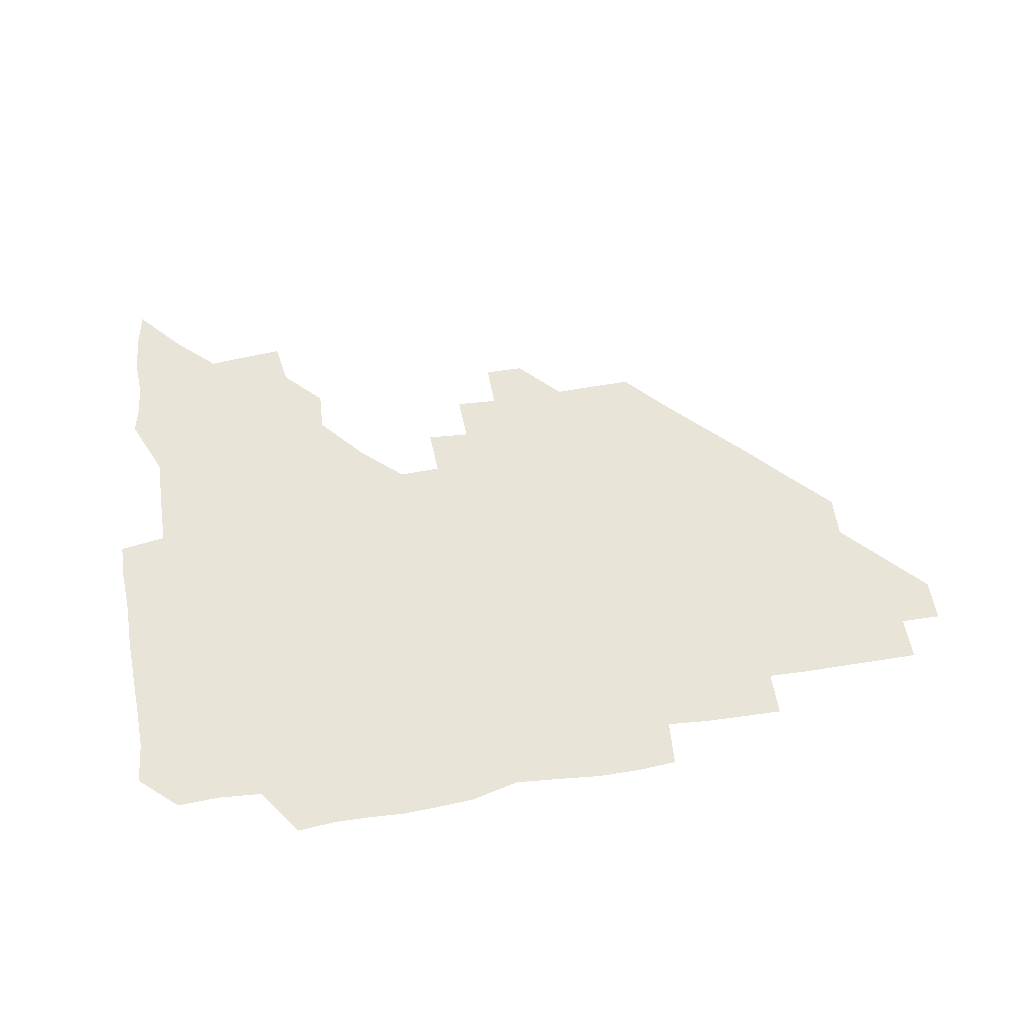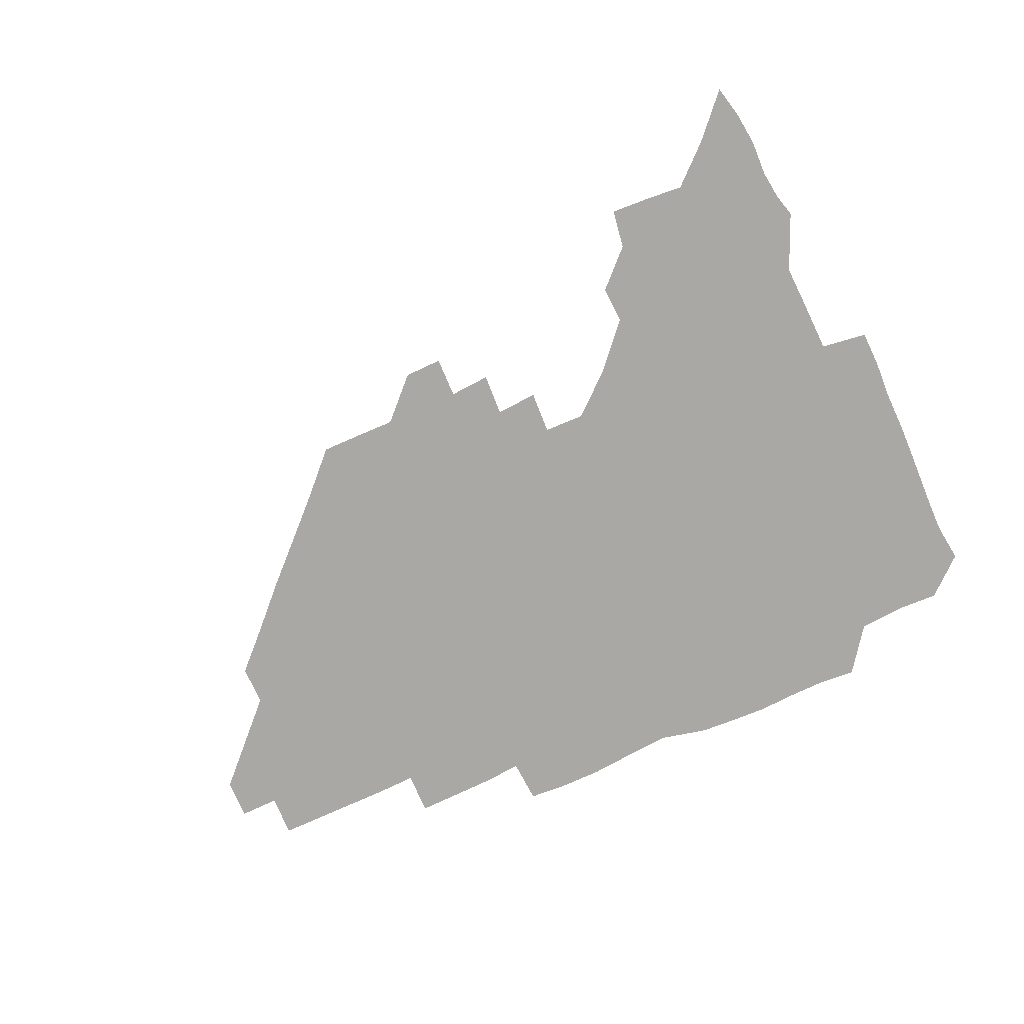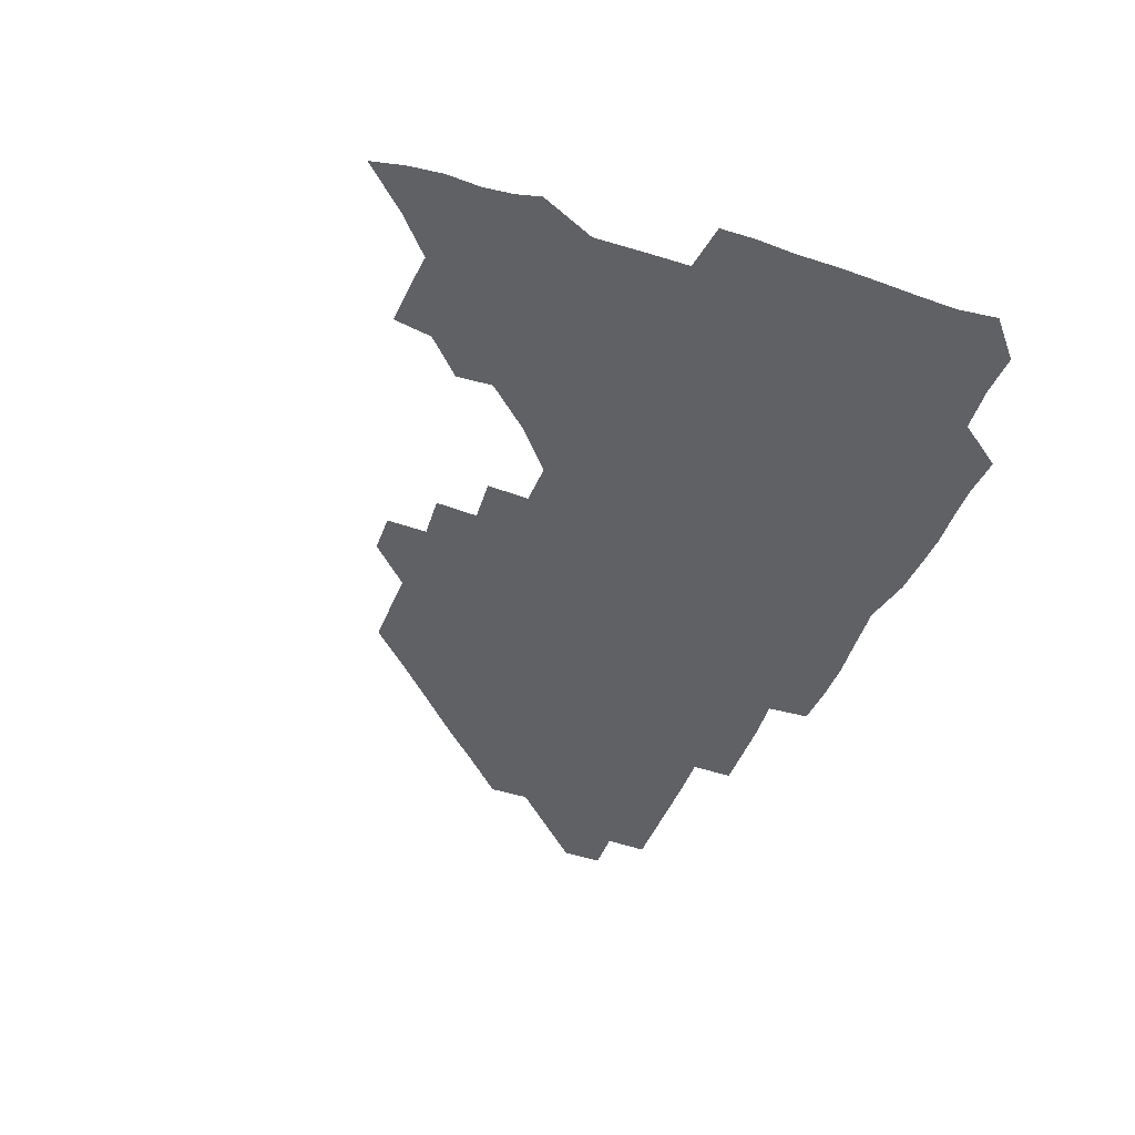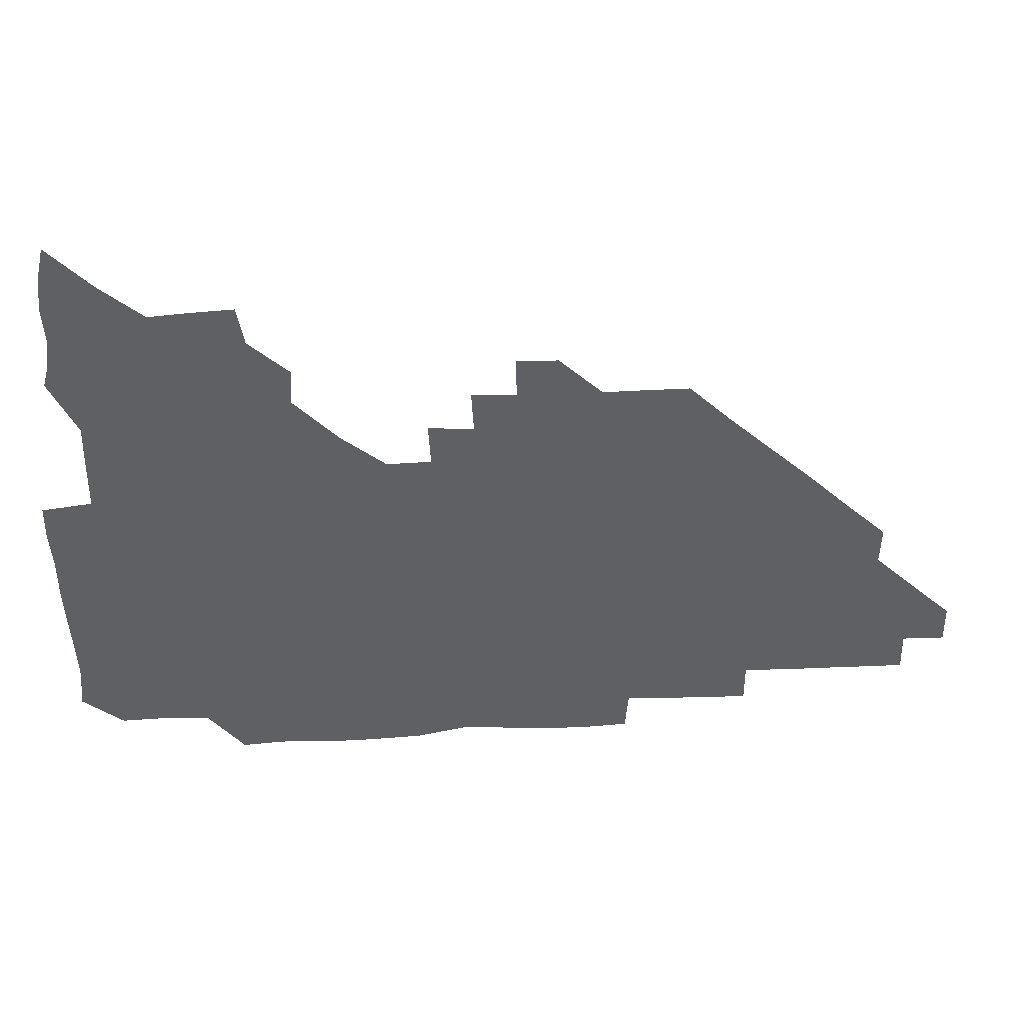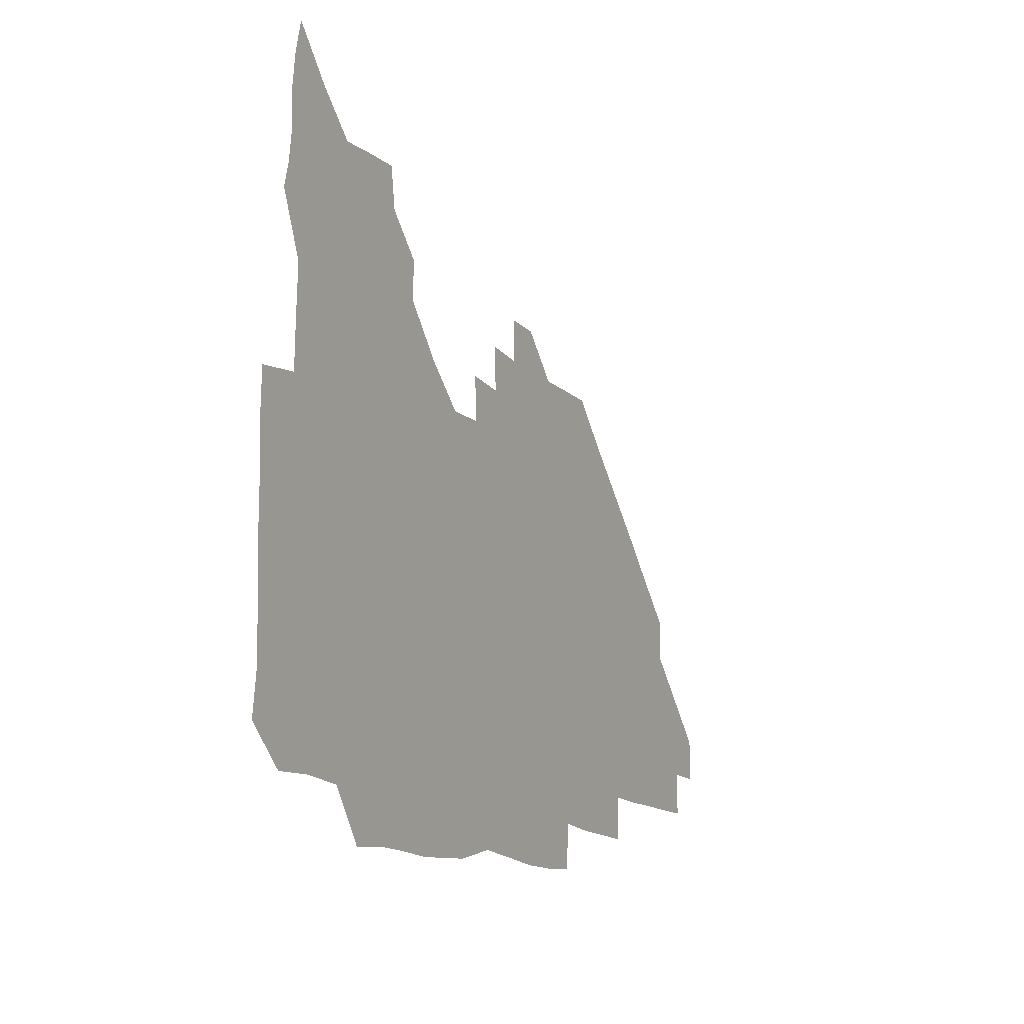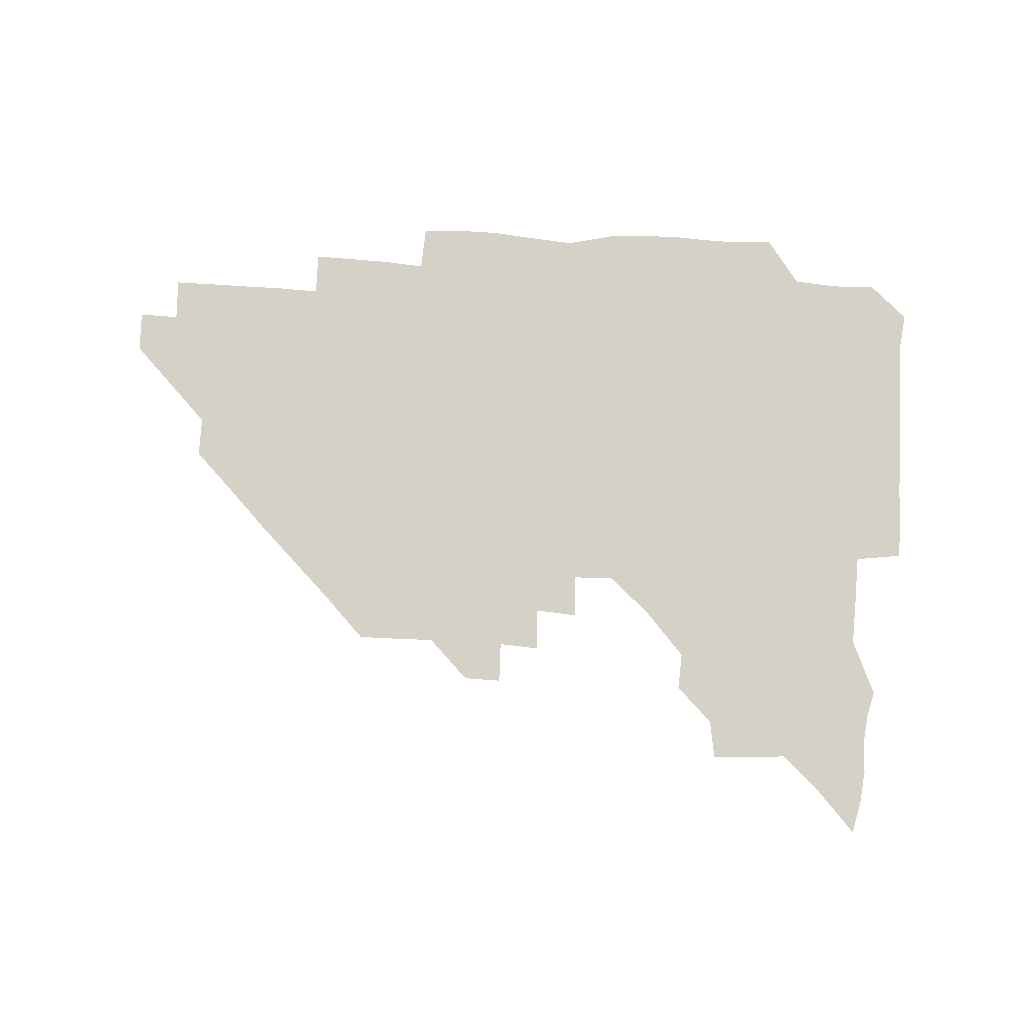
<metadata>
{"format":"obj","ext":"obj","renderer":"f3d","projection":"perspective","resolution":1024,"background":"white","views":[{"elev":60.6,"azim":-9.6,"up":"+Z"},{"elev":-75.2,"azim":-155.9,"up":"+Z"},{"elev":-45.7,"azim":-111.1,"up":"+Z"},{"elev":45.9,"azim":-3.0,"up":"+Y"},{"elev":-13.3,"azim":-63.6,"up":"+Y"},{"elev":79.4,"azim":-176.8,"up":"+Z"}]}
</metadata>
<code>
v 268 193.1 0
v 269.9 208.1 0
v 269.6 223.4 0
v 269.1 238.9 0
v 268.7 254.6 0
v 268.9 270.5 0
v 268.2 285.5 0
v 268.6 298.9 0
v 282.6 180.2 0
v 285.9 196 0
v 286.7 211 0
v 287.2 226 0
v 286.8 240.8 0
v 286.2 255.7 0
v 287.2 271 0
v 287 286 0
v 286.1 301.3 0
v 286.6 319.2 0
v 287.2 336.9 0
v 278 358 0
v 280.4 367.1 0
v 281.7 377.9 0
v 281.2 391 0
v 282.7 403.8 0
v 285.6 416.2 0
v 298.6 180.8 0
v 301.4 196.5 0
v 302.7 212.1 0
v 302.7 226.8 0
v 302 241.3 0
v 301.9 256.2 0
v 303.3 271.4 0
v 303 286 0
v 302.1 300.7 0
v 302 315.7 0
v 303.6 330.9 0
v 304.7 347.3 0
v 302.4 362.7 0
v 298.6 377.1 0
v 299.8 388.7 0
v 300.5 399.9 0
v 315.5 179.5 0
v 316.8 196.7 0
v 317 211.8 0
v 316.8 226.5 0
v 316.6 241.3 0
v 316.6 256.1 0
v 317.8 271.4 0
v 317.8 286.1 0
v 317.3 300.8 0
v 317.9 315.3 0
v 318 329.9 0
v 317.8 345.4 0
v 318.6 359.7 0
v 317.8 373.8 0
v 315.2 386.6 0
v 328.2 161.9 0
v 331.4 182 0
v 331.8 196.9 0
v 331.5 211.6 0
v 330.8 226 0
v 331.1 241 0
v 331.1 255.8 0
v 332.8 271.5 0
v 332.9 286.1 0
v 332.6 300.7 0
v 332.4 315.4 0
v 332.3 330 0
v 331.7 345.3 0
v 332.9 359.2 0
v 332.6 373.3 0
v 329.2 387.7 0
v 342.8 163.1 0
v 345.9 181.4 0
v 346.7 197.1 0
v 346.2 211.4 0
v 346.2 226.3 0
v 345.6 240.8 0
v 346.5 256.1 0
v 347.7 271.4 0
v 348.2 286 0
v 347.8 300.5 0
v 346.6 315.7 0
v 346.2 330.6 0
v 346.1 345.4 0
v 346.4 359.7 0
v 346.4 373.9 0
v 344.1 388.6 0
v 356.9 162.8 0
v 361 181.7 0
v 361.6 197.1 0
v 361.7 211.8 0
v 361.2 226.3 0
v 361.7 241.4 0
v 361.7 256.3 0
v 362.6 271.3 0
v 362.7 285.9 0
v 362.9 300.2 0
v 362.1 314.8 0
v 360.7 330.1 0
v 359.4 346.4 0
v 360.2 360.3 0
v 370.4 162 0
v 375.7 182.5 0
v 376.8 197.5 0
v 377.2 212.2 0
v 376.5 226.5 0
v 377.6 241.9 0
v 377.6 256.7 0
v 377.5 271.3 0
v 377.4 285.9 0
v 377.3 300.2 0
v 376.4 314.8 0
v 374.9 329 0
v 384 162.5 0
v 390.1 182.7 0
v 392.5 198.4 0
v 392.3 212.4 0
v 392.3 227.1 0
v 392.3 241.8 0
v 391.9 256.4 0
v 391.8 271.2 0
v 391.9 285.9 0
v 391.4 300.7 0
v 390.6 315.4 0
v 397.5 163.3 0
v 405.5 183.5 0
v 407.3 198.3 0
v 407.2 212.4 0
v 407.1 226.9 0
v 406.6 241.4 0
v 406.7 256.3 0
v 406.4 271 0
v 407.1 285.7 0
v 406.4 300.9 0
v 406.1 315.8 0
v 405.3 332.1 0
v 415.7 167.5 0
v 421.1 183.6 0
v 421.7 197.6 0
v 421.8 212 0
v 422 226.8 0
v 421.5 241.3 0
v 421.7 256.3 0
v 421.5 271.1 0
v 421.4 286.1 0
v 421.3 301 0
v 421 316.1 0
v 421.2 330.9 0
v 420.5 347.1 0
v 432.8 166.1 0
v 436.1 182.8 0
v 436.5 197.1 0
v 436.5 211.7 0
v 436.6 226.5 0
v 436.5 241.4 0
v 436.5 256.2 0
v 436.3 271.1 0
v 436.3 286 0
v 436.6 300.7 0
v 436.3 315.7 0
v 436.1 331.1 0
v 436 346.1 0
v 435.7 361.6 0
v 448.8 164.6 0
v 451 182.2 0
v 451.3 196.8 0
v 451.7 211.9 0
v 451.5 226.4 0
v 451.3 241.2 0
v 451.2 256.1 0
v 451.4 271 0
v 451.1 286 0
v 451.3 300.8 0
v 451.2 315.8 0
v 451.1 330.8 0
v 450.8 345.7 0
v 450.1 361.3 0
v 464.3 164.5 0
v 465.7 181.7 0
v 466.2 196.8 0
v 466.4 211.6 0
v 466.4 226.4 0
v 466.3 241.2 0
v 466.2 256.1 0
v 466.5 271 0
v 466.4 285.8 0
v 466.3 300.9 0
v 466.2 315.8 0
v 466.1 330.6 0
v 465.3 346 0
v 479.3 165.5 0
v 480.4 181.8 0
v 481.1 196.7 0
v 481.2 211.3 0
v 481.3 226.3 0
v 481.3 241.2 0
v 481.2 256.1 0
v 481.2 271 0
v 481.4 285.8 0
v 481.1 301.3 0
v 481.1 316 0
v 480.9 330.9 0
v 480.4 346.3 0
v 495.6 180.6 0
v 496 196.6 0
v 496.1 211.2 0
v 496.3 226.4 0
v 496.5 241.3 0
v 496.3 256.1 0
v 496.3 271 0
v 496.3 285.8 0
v 496 301.3 0
v 496 316 0
v 495.8 330.8 0
v 495.3 346.3 0
v 510.9 180.2 0
v 510.9 196.4 0
v 511.1 211.4 0
v 511.2 226.4 0
v 511.2 241.3 0
v 511.2 256.1 0
v 511.3 271 0
v 511.2 285.9 0
v 511 301.1 0
v 510.8 316 0
v 510.4 330.8 0
v 525.7 179.8 0
v 525.6 195.8 0
v 526 211 0
v 526.1 226.3 0
v 526.1 241.2 0
v 526.1 256.1 0
v 526.1 271 0
v 526 285.9 0
v 525.8 300.9 0
v 525.5 316.1 0
v 541.1 195.3 0
v 541 211.2 0
v 540.9 226.5 0
v 541 241.2 0
v 541.1 256.1 0
v 540.8 271 0
v 540.8 285.9 0
v 540.6 301.4 0
v 556.4 195.2 0
v 555.8 211.4 0
v 555.8 226.4 0
v 556 241.1 0
v 555.8 256.2 0
v 555.7 271.1 0
v 555.5 286.1 0
v 571.5 195.1 0
v 570.9 211 0
v 570.7 226.2 0
v 570.7 241.1 0
v 570.4 256.1 0
v 570.6 271.1 0
v 586.1 195 0
v 585.6 210.8 0
v 585.7 225.9 0
v 585 241.3 0
v 600.7 210.5 0
v 600.3 225.8 0
f 9 10 1
f 1 10 2
f 10 11 2
f 2 11 3
f 11 12 3
f 3 12 4
f 12 13 4
f 4 13 5
f 13 14 5
f 5 14 6
f 14 15 6
f 6 15 7
f 15 16 7
f 7 16 8
f 16 17 8
f 9 26 10
f 26 27 10
f 10 27 11
f 27 28 11
f 11 28 12
f 28 29 12
f 12 29 13
f 29 30 13
f 13 30 14
f 30 31 14
f 14 31 15
f 31 32 15
f 15 32 16
f 32 33 16
f 16 33 17
f 33 34 17
f 17 34 18
f 34 35 18
f 18 35 19
f 35 36 19
f 19 36 20
f 36 37 20
f 20 37 21
f 37 38 21
f 21 38 22
f 38 39 22
f 22 39 23
f 39 40 23
f 23 40 24
f 40 41 24
f 24 41 25
f 26 42 27
f 42 43 27
f 27 43 28
f 43 44 28
f 28 44 29
f 44 45 29
f 29 45 30
f 45 46 30
f 30 46 31
f 46 47 31
f 31 47 32
f 47 48 32
f 32 48 33
f 48 49 33
f 33 49 34
f 49 50 34
f 34 50 35
f 50 51 35
f 35 51 36
f 51 52 36
f 36 52 37
f 52 53 37
f 37 53 38
f 53 54 38
f 38 54 39
f 54 55 39
f 39 55 40
f 55 56 40
f 40 56 41
f 57 58 42
f 42 58 43
f 58 59 43
f 43 59 44
f 59 60 44
f 44 60 45
f 60 61 45
f 45 61 46
f 61 62 46
f 46 62 47
f 62 63 47
f 47 63 48
f 63 64 48
f 48 64 49
f 64 65 49
f 49 65 50
f 65 66 50
f 50 66 51
f 66 67 51
f 51 67 52
f 67 68 52
f 52 68 53
f 68 69 53
f 53 69 54
f 69 70 54
f 54 70 55
f 70 71 55
f 55 71 56
f 71 72 56
f 57 73 58
f 73 74 58
f 58 74 59
f 74 75 59
f 59 75 60
f 75 76 60
f 60 76 61
f 76 77 61
f 61 77 62
f 77 78 62
f 62 78 63
f 78 79 63
f 63 79 64
f 79 80 64
f 64 80 65
f 80 81 65
f 65 81 66
f 81 82 66
f 66 82 67
f 82 83 67
f 67 83 68
f 83 84 68
f 68 84 69
f 84 85 69
f 69 85 70
f 85 86 70
f 70 86 71
f 86 87 71
f 71 87 72
f 87 88 72
f 73 89 74
f 89 90 74
f 74 90 75
f 90 91 75
f 75 91 76
f 91 92 76
f 76 92 77
f 92 93 77
f 77 93 78
f 93 94 78
f 78 94 79
f 94 95 79
f 79 95 80
f 95 96 80
f 80 96 81
f 96 97 81
f 81 97 82
f 97 98 82
f 82 98 83
f 98 99 83
f 83 99 84
f 99 100 84
f 84 100 85
f 100 101 85
f 85 101 86
f 101 102 86
f 86 102 87
f 89 103 90
f 103 104 90
f 90 104 91
f 104 105 91
f 91 105 92
f 105 106 92
f 92 106 93
f 106 107 93
f 93 107 94
f 107 108 94
f 94 108 95
f 108 109 95
f 95 109 96
f 109 110 96
f 96 110 97
f 110 111 97
f 97 111 98
f 111 112 98
f 98 112 99
f 112 113 99
f 99 113 100
f 113 114 100
f 100 114 101
f 103 115 104
f 115 116 104
f 104 116 105
f 116 117 105
f 105 117 106
f 117 118 106
f 106 118 107
f 118 119 107
f 107 119 108
f 119 120 108
f 108 120 109
f 120 121 109
f 109 121 110
f 121 122 110
f 110 122 111
f 122 123 111
f 111 123 112
f 123 124 112
f 112 124 113
f 124 125 113
f 113 125 114
f 115 126 116
f 126 127 116
f 116 127 117
f 127 128 117
f 117 128 118
f 128 129 118
f 118 129 119
f 129 130 119
f 119 130 120
f 130 131 120
f 120 131 121
f 131 132 121
f 121 132 122
f 132 133 122
f 122 133 123
f 133 134 123
f 123 134 124
f 134 135 124
f 124 135 125
f 135 136 125
f 126 138 127
f 138 139 127
f 127 139 128
f 139 140 128
f 128 140 129
f 140 141 129
f 129 141 130
f 141 142 130
f 130 142 131
f 142 143 131
f 131 143 132
f 143 144 132
f 132 144 133
f 144 145 133
f 133 145 134
f 145 146 134
f 134 146 135
f 146 147 135
f 135 147 136
f 147 148 136
f 136 148 137
f 148 149 137
f 138 151 139
f 151 152 139
f 139 152 140
f 152 153 140
f 140 153 141
f 153 154 141
f 141 154 142
f 154 155 142
f 142 155 143
f 155 156 143
f 143 156 144
f 156 157 144
f 144 157 145
f 157 158 145
f 145 158 146
f 158 159 146
f 146 159 147
f 159 160 147
f 147 160 148
f 160 161 148
f 148 161 149
f 161 162 149
f 149 162 150
f 162 163 150
f 151 165 152
f 165 166 152
f 152 166 153
f 166 167 153
f 153 167 154
f 167 168 154
f 154 168 155
f 168 169 155
f 155 169 156
f 169 170 156
f 156 170 157
f 170 171 157
f 157 171 158
f 171 172 158
f 158 172 159
f 172 173 159
f 159 173 160
f 173 174 160
f 160 174 161
f 174 175 161
f 161 175 162
f 175 176 162
f 162 176 163
f 176 177 163
f 163 177 164
f 177 178 164
f 165 179 166
f 179 180 166
f 166 180 167
f 180 181 167
f 167 181 168
f 181 182 168
f 168 182 169
f 182 183 169
f 169 183 170
f 183 184 170
f 170 184 171
f 184 185 171
f 171 185 172
f 185 186 172
f 172 186 173
f 186 187 173
f 173 187 174
f 187 188 174
f 174 188 175
f 188 189 175
f 175 189 176
f 189 190 176
f 176 190 177
f 190 191 177
f 177 191 178
f 179 192 180
f 192 193 180
f 180 193 181
f 193 194 181
f 181 194 182
f 194 195 182
f 182 195 183
f 195 196 183
f 183 196 184
f 196 197 184
f 184 197 185
f 197 198 185
f 185 198 186
f 198 199 186
f 186 199 187
f 199 200 187
f 187 200 188
f 200 201 188
f 188 201 189
f 201 202 189
f 189 202 190
f 202 203 190
f 190 203 191
f 203 204 191
f 193 205 194
f 205 206 194
f 194 206 195
f 206 207 195
f 195 207 196
f 207 208 196
f 196 208 197
f 208 209 197
f 197 209 198
f 209 210 198
f 198 210 199
f 210 211 199
f 199 211 200
f 211 212 200
f 200 212 201
f 212 213 201
f 201 213 202
f 213 214 202
f 202 214 203
f 214 215 203
f 203 215 204
f 215 216 204
f 205 217 206
f 217 218 206
f 206 218 207
f 218 219 207
f 207 219 208
f 219 220 208
f 208 220 209
f 220 221 209
f 209 221 210
f 221 222 210
f 210 222 211
f 222 223 211
f 211 223 212
f 223 224 212
f 212 224 213
f 224 225 213
f 213 225 214
f 225 226 214
f 214 226 215
f 226 227 215
f 215 227 216
f 217 228 218
f 228 229 218
f 218 229 219
f 229 230 219
f 219 230 220
f 230 231 220
f 220 231 221
f 231 232 221
f 221 232 222
f 232 233 222
f 222 233 223
f 233 234 223
f 223 234 224
f 234 235 224
f 224 235 225
f 235 236 225
f 225 236 226
f 236 237 226
f 226 237 227
f 229 238 230
f 238 239 230
f 230 239 231
f 239 240 231
f 231 240 232
f 240 241 232
f 232 241 233
f 241 242 233
f 233 242 234
f 242 243 234
f 234 243 235
f 243 244 235
f 235 244 236
f 244 245 236
f 236 245 237
f 238 246 239
f 246 247 239
f 239 247 240
f 247 248 240
f 240 248 241
f 248 249 241
f 241 249 242
f 249 250 242
f 242 250 243
f 250 251 243
f 243 251 244
f 251 252 244
f 244 252 245
f 246 253 247
f 253 254 247
f 247 254 248
f 254 255 248
f 248 255 249
f 255 256 249
f 249 256 250
f 256 257 250
f 250 257 251
f 257 258 251
f 251 258 252
f 253 259 254
f 259 260 254
f 254 260 255
f 260 261 255
f 255 261 256
f 261 262 256
f 256 262 257
f 260 263 261
f 263 264 261
f 261 264 262

</code>
